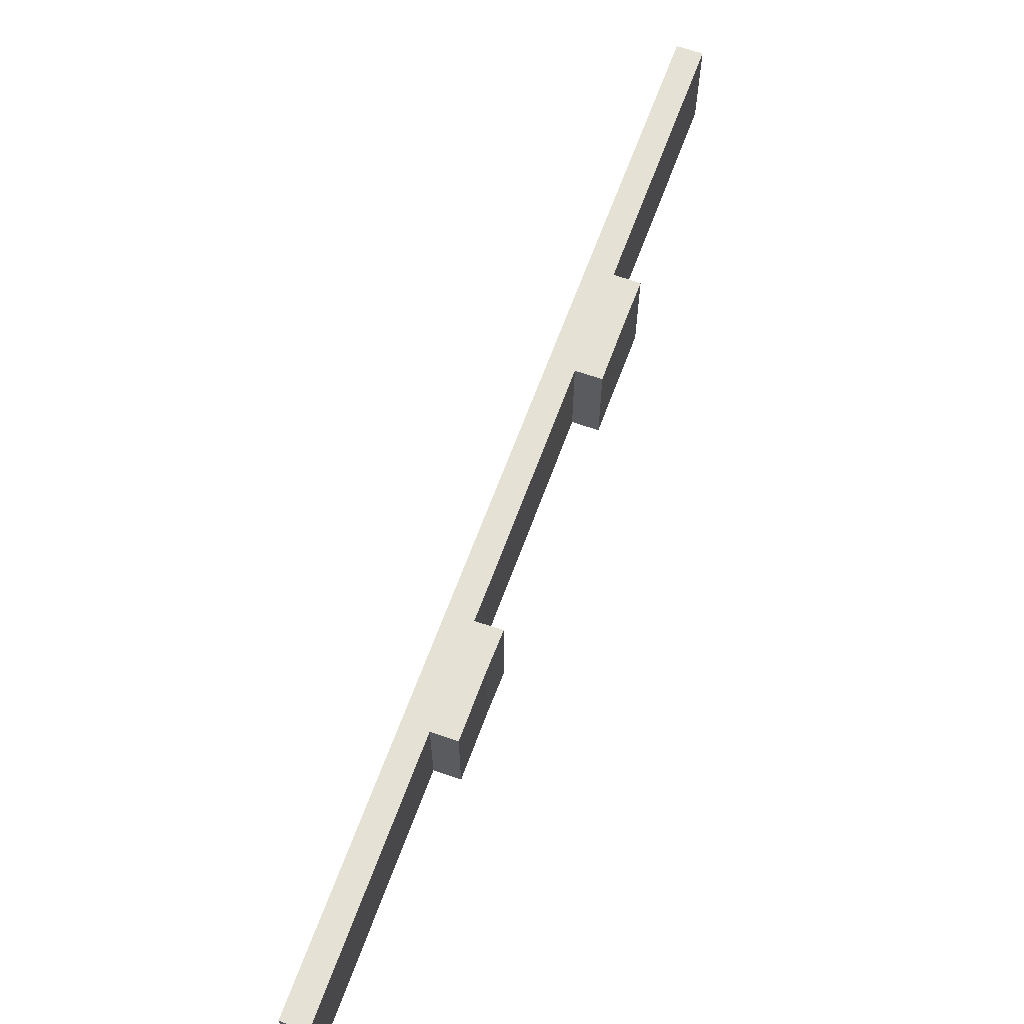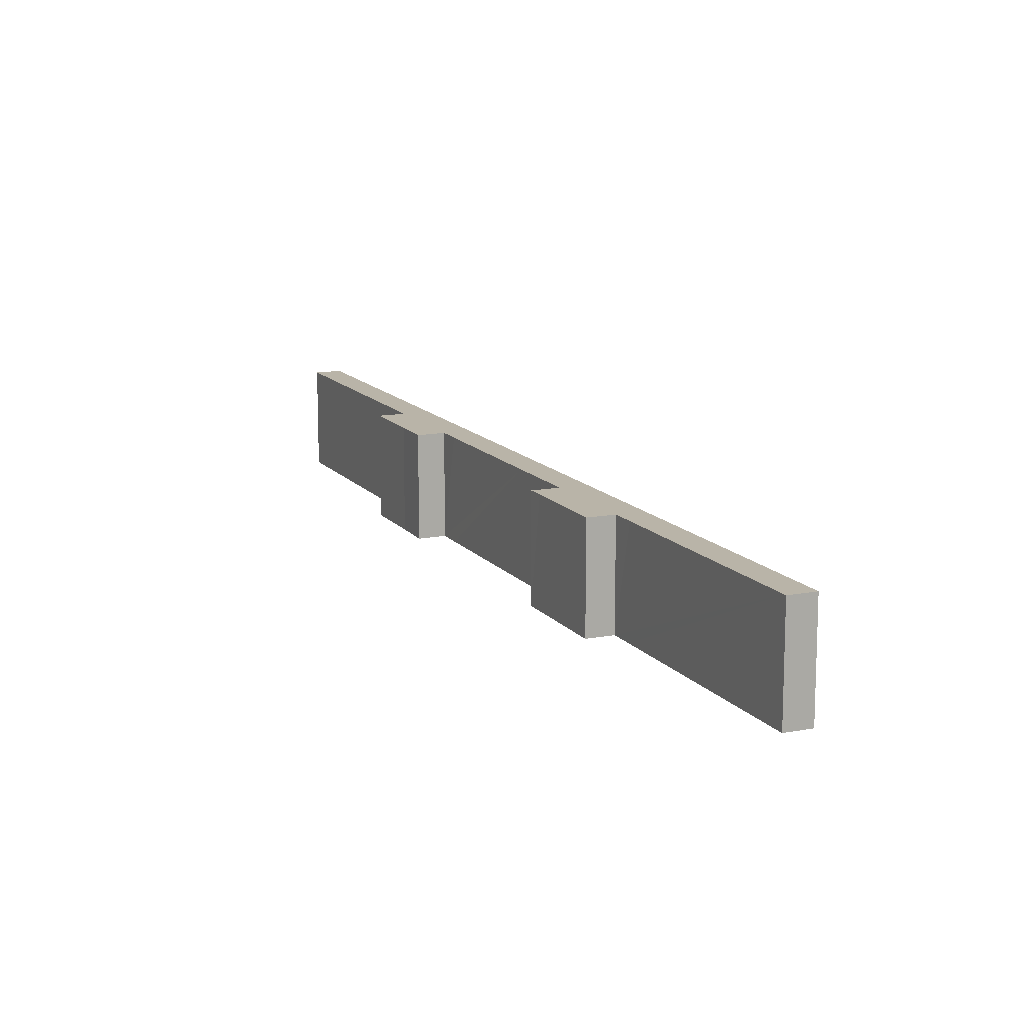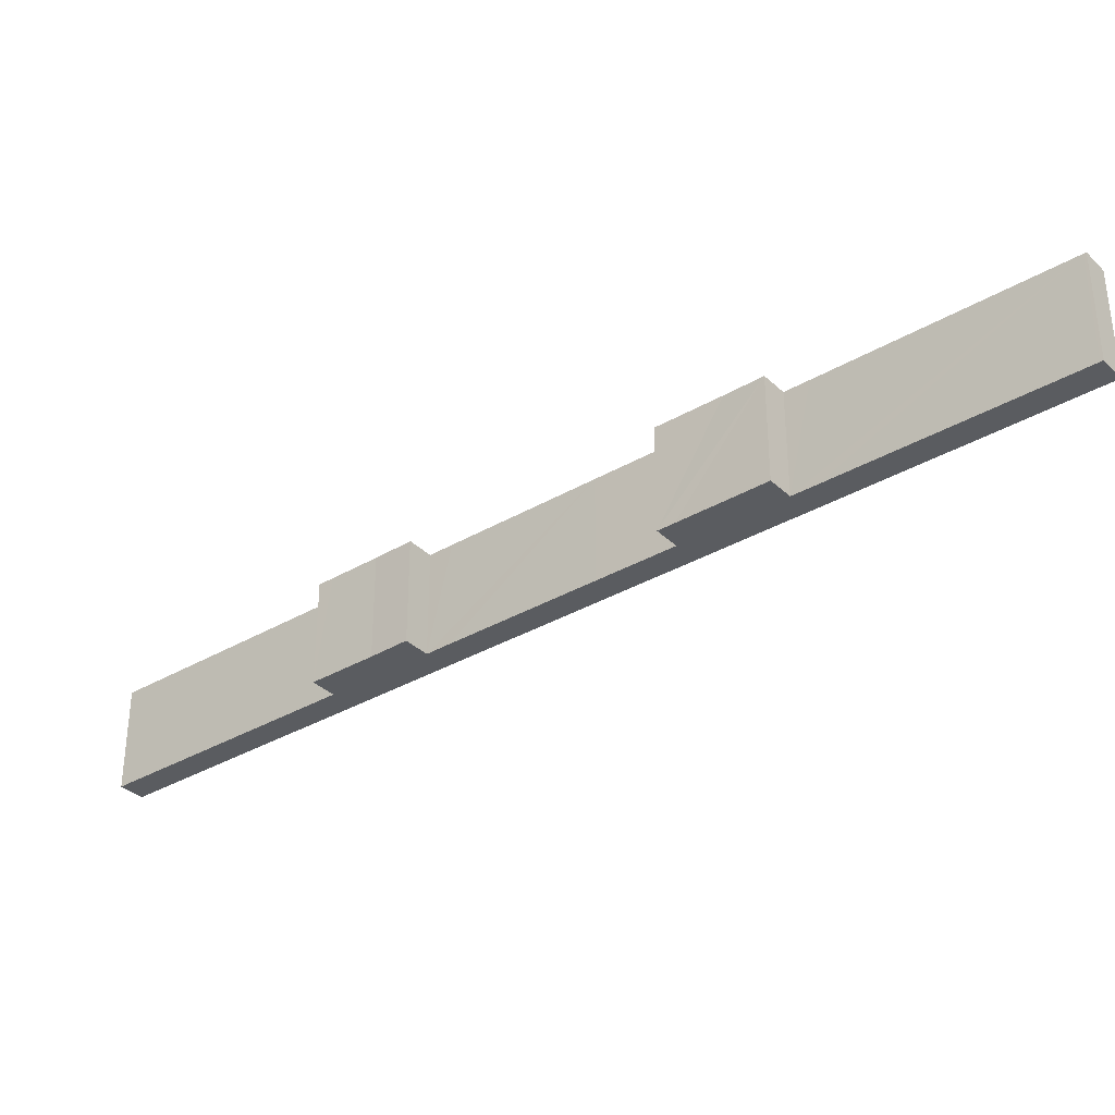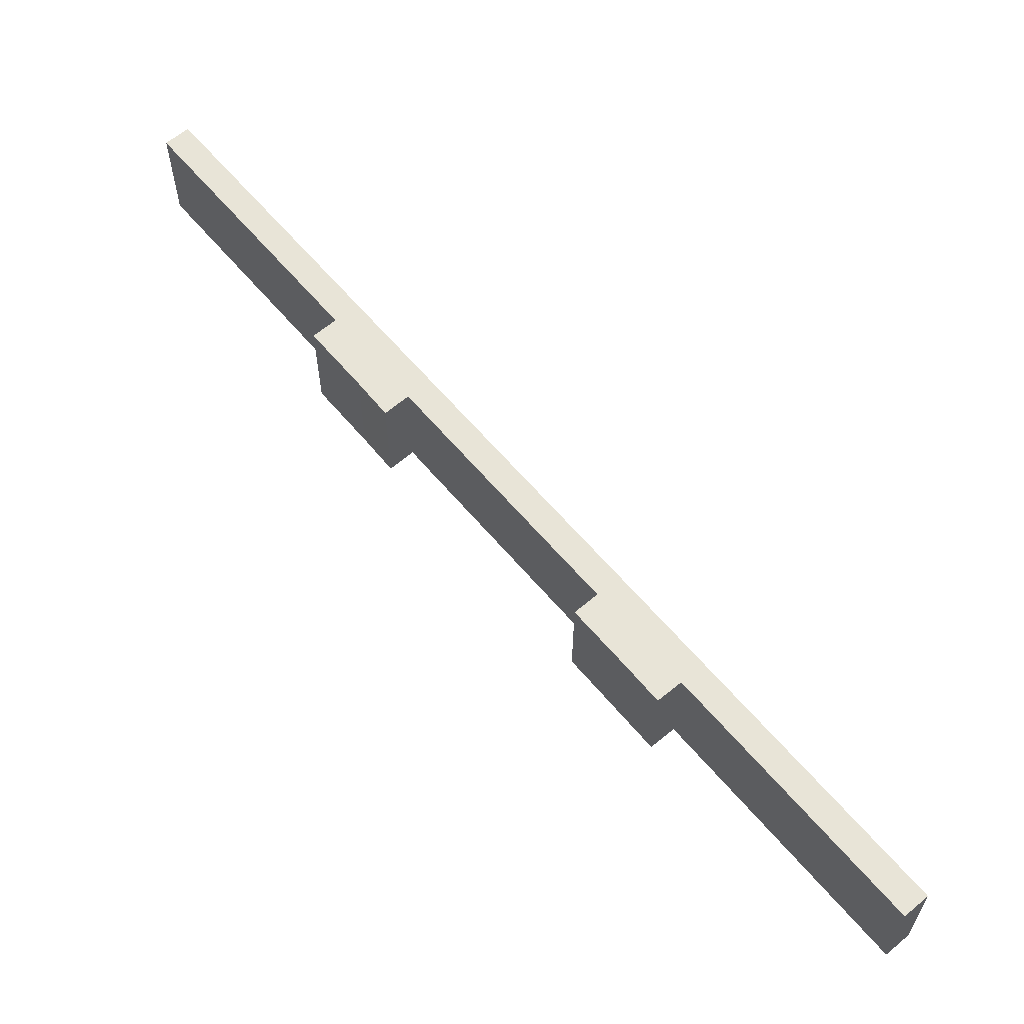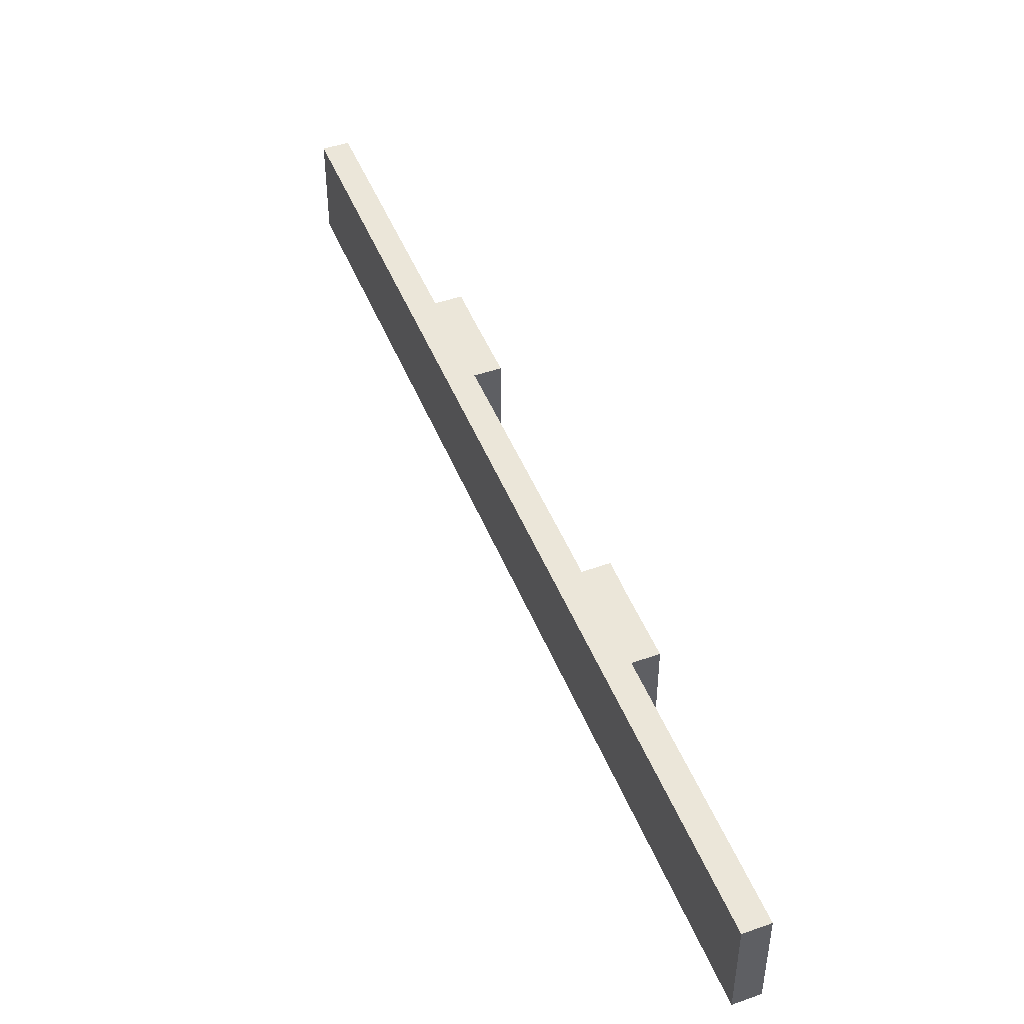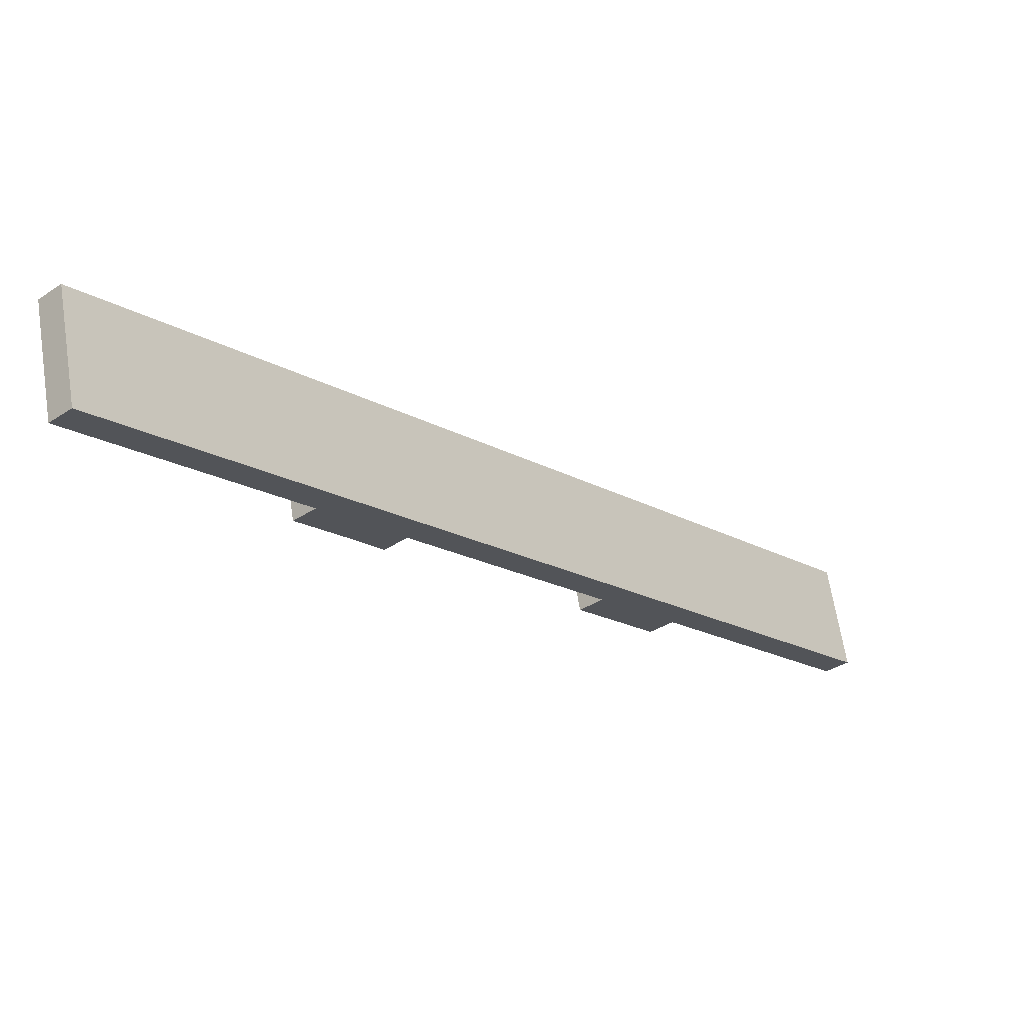
<metadata>
{"format":"obj","ext":"obj","renderer":"f3d","projection":"perspective","resolution":1024,"background":"white","views":[{"elev":64.8,"azim":60.5,"up":"+Y"},{"elev":13.2,"azim":-163.2,"up":"+Y"},{"elev":-33.9,"azim":169.0,"up":"+Y"},{"elev":61.4,"azim":-179.5,"up":"+Y"},{"elev":46.9,"azim":19.3,"up":"+Y"},{"elev":65.6,"azim":171.1,"up":"+Z"}]}
</metadata>
<code>
v  0 6.62 4.054e-16
v  1.428 6.62 -0.987
v  1.31 6.62 -1.125
v  12.57 6.62 14.74
v  11.63 6.62 10.99
v  12.7 6.62 12.23
v  14.02 6.62 11.11
v  15.68 6.62 13.1
v  17.29 6.62 17.64
v  19.61 6.62 23
v  17.85 6.62 15.65
v  18.59 6.62 16.5
v  20.72 6.62 21.65
v  27.35 6.62 29.43
v  20.5 6.62 24.05
v  28.98 6.62 33.99
v  28.42 6.62 30.7
v  31.41 6.62 31.56
v  33.58 6.62 34.12
v  32.99 6.62 36.06
v  43.1 6.62 50.56
v  34.27 6.62 34.94
v  44.38 6.62 49.44
v  29.73 6.62 29.52
v  44.38 -3.027e-15 49.44
v  32.99 -2.208e-15 36.06
v  34.27 -2.139e-15 34.94
v  31.41 -1.933e-15 31.56
v  33.58 -2.089e-15 34.12
v  29.73 -1.807e-15 29.52
v  28.42 -1.88e-15 30.7
v  27.35 -1.802e-15 29.43
v  20.72 -1.326e-15 21.65
v  17.29 -1.08e-15 17.64
v  18.59 -1.011e-15 16.5
v  17.85 -9.58e-16 15.65
v  14.02 -6.803e-16 11.11
v  15.68 -8.022e-16 13.1
v  12.7 -7.491e-16 12.23
v  11.63 -6.729e-16 10.99
v  1.428 6.044e-17 -0.987
v  1.31 6.889e-17 -1.125
v  43.1 -3.096e-15 50.56
v  0 0 0
v  12.57 -9.027e-16 14.74
v  19.61 -1.408e-15 23
v  20.5 -1.472e-15 24.05
v  28.98 -2.081e-15 33.99
g defaultobject
f 1 2 3
f 2 1 4
f 2 4 5
f 5 4 6
f 6 4 7
f 7 4 8
f 8 4 9
f 9 4 10
f 8 9 11
f 11 9 12
f 9 10 13
f 13 10 14
f 14 10 15
f 14 15 16
f 14 16 17
f 17 16 18
f 18 16 19
f 19 16 20
f 20 16 21
f 19 20 22
f 20 21 23
f 18 24 17
f 25 20 23
f 20 25 26
f 27 19 22
f 19 27 18
f 18 27 28
f 28 27 29
f 28 24 18
f 24 28 30
f 31 14 17
f 14 31 13
f 13 31 32
f 13 32 33
f 13 33 9
f 9 33 34
f 35 11 12
f 11 35 8
f 8 35 7
f 7 35 36
f 7 36 37
f 37 36 38
f 39 5 6
f 5 39 2
f 2 39 40
f 2 40 41
f 2 41 3
f 3 41 42
f 26 22 20
f 22 26 27
f 34 12 9
f 12 34 35
f 43 23 21
f 23 43 25
f 30 17 24
f 17 30 31
f 37 6 7
f 6 37 39
f 42 1 3
f 1 42 44
f 44 4 1
f 4 44 45
f 4 45 10
f 10 45 46
f 10 46 15
f 15 46 16
f 16 46 47
f 16 47 48
f 16 48 21
f 21 48 43
f 28 31 30
f 41 44 42
f 44 41 45
f 45 41 40
f 45 40 39
f 45 39 37
f 45 37 38
f 45 38 34
f 45 34 46
f 34 38 36
f 34 36 35
f 46 34 33
f 46 33 32
f 46 32 47
f 47 32 48
f 48 32 31
f 48 31 28
f 48 28 29
f 48 29 26
f 48 26 43
f 26 29 27
f 43 26 25

</code>
